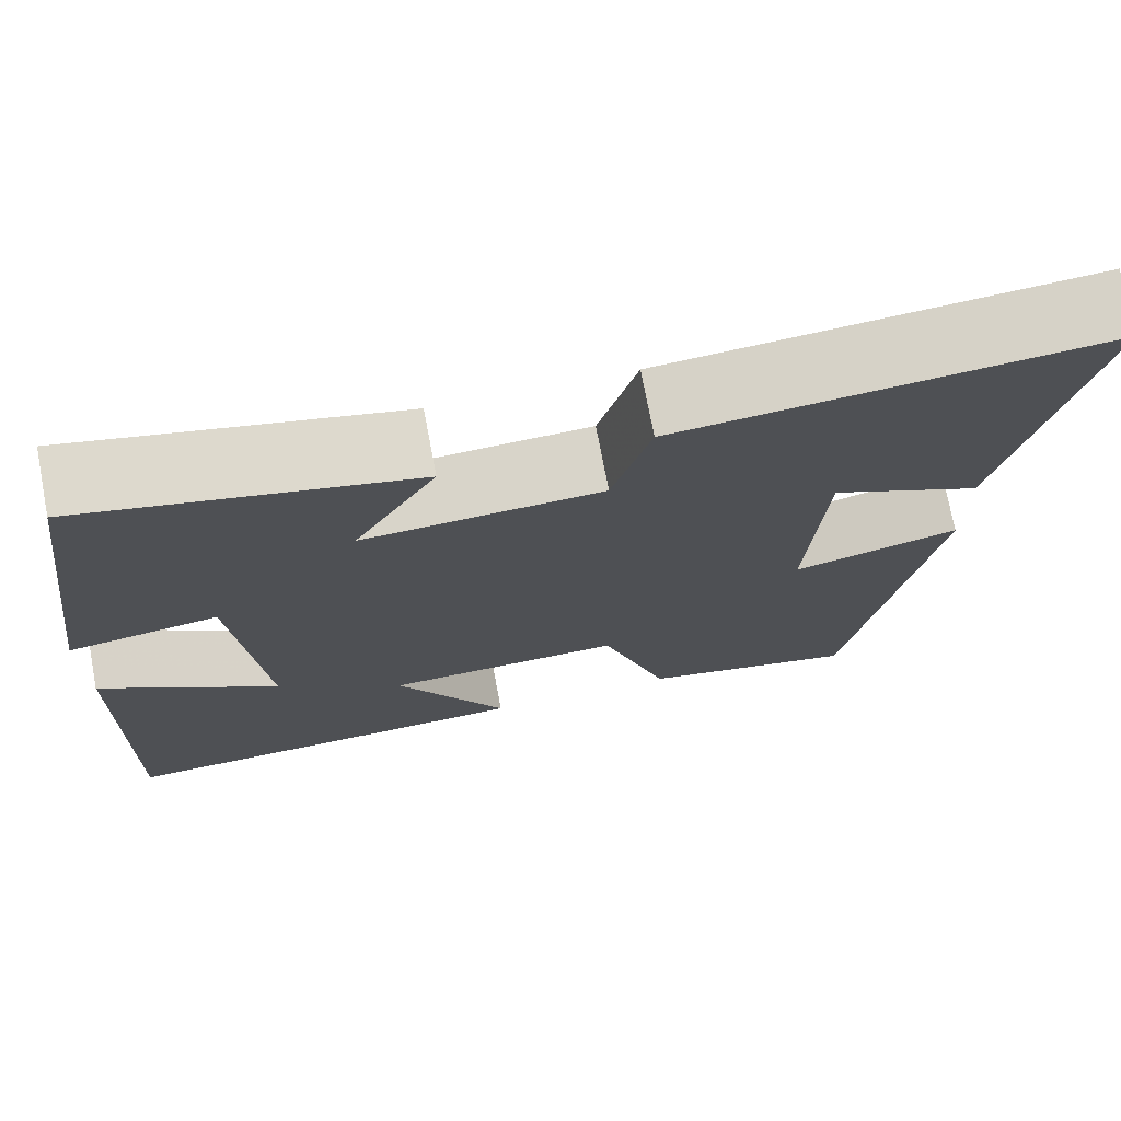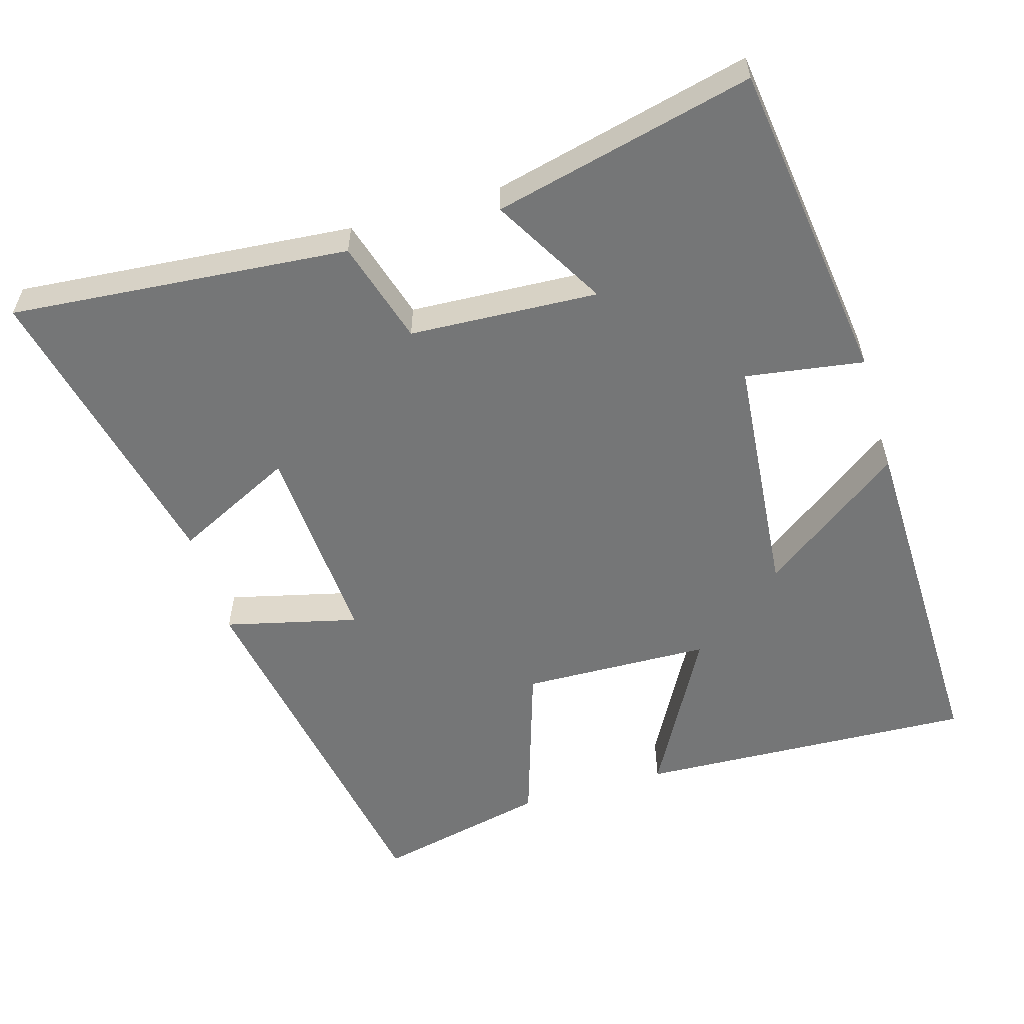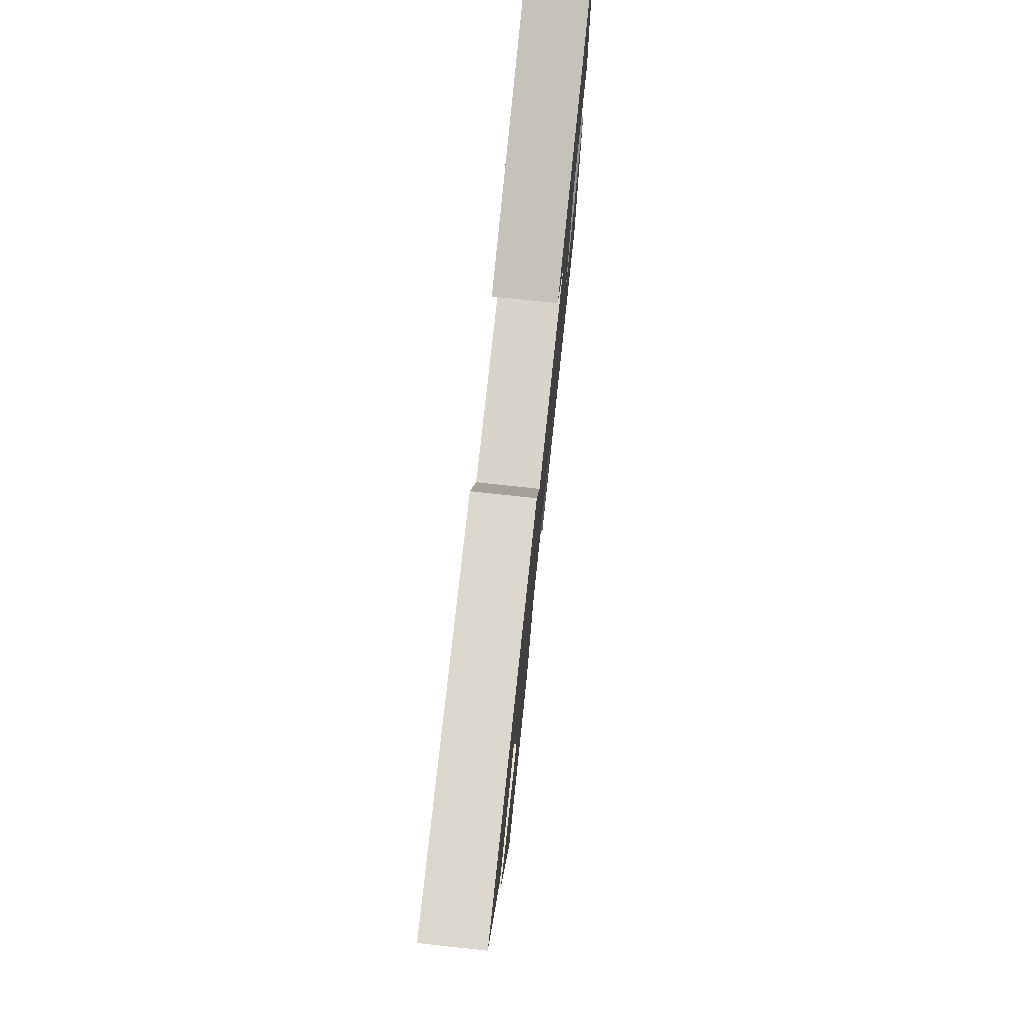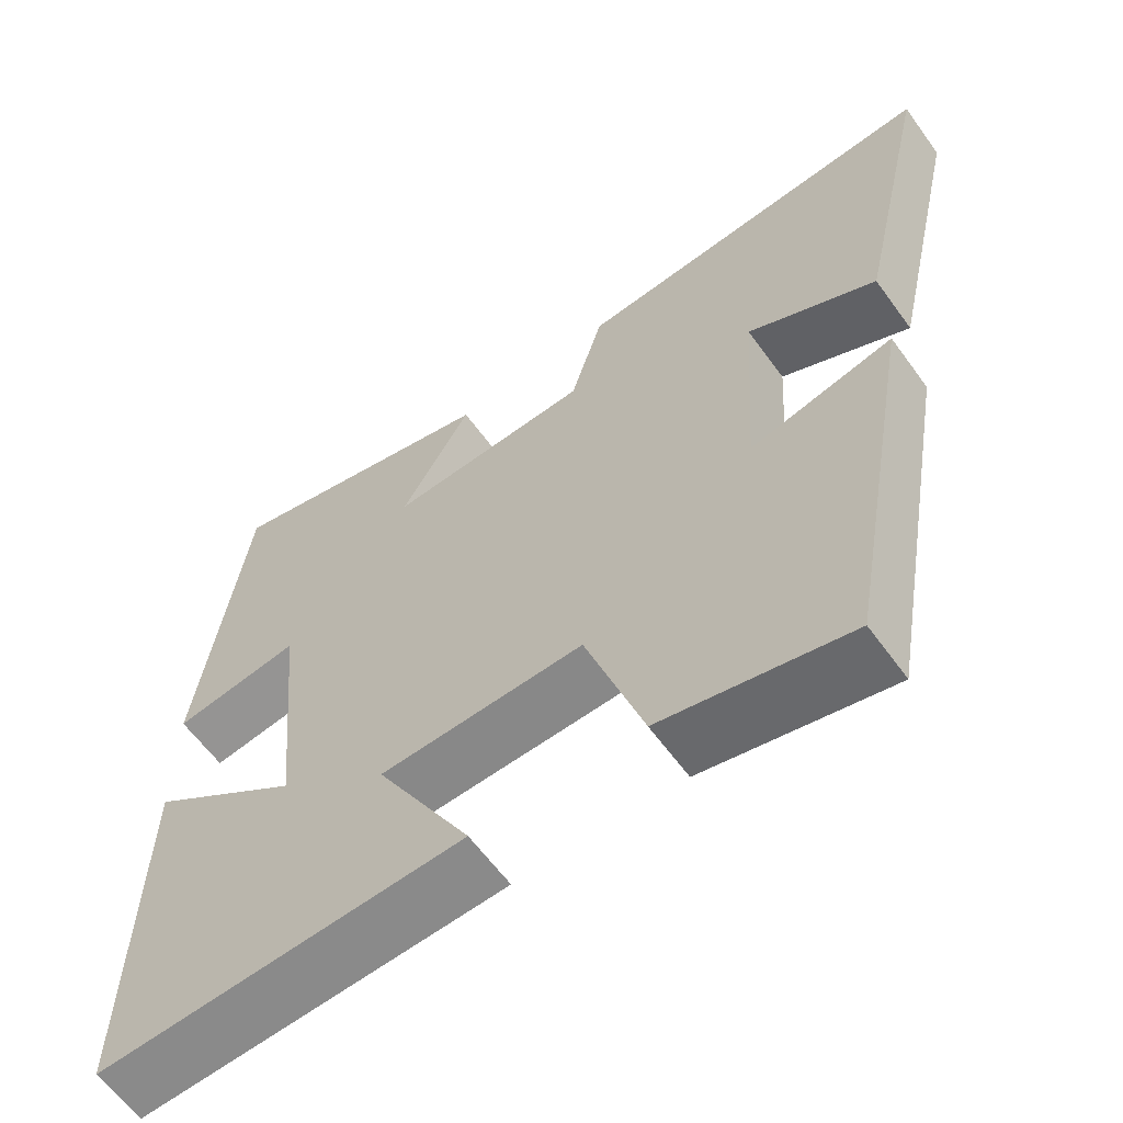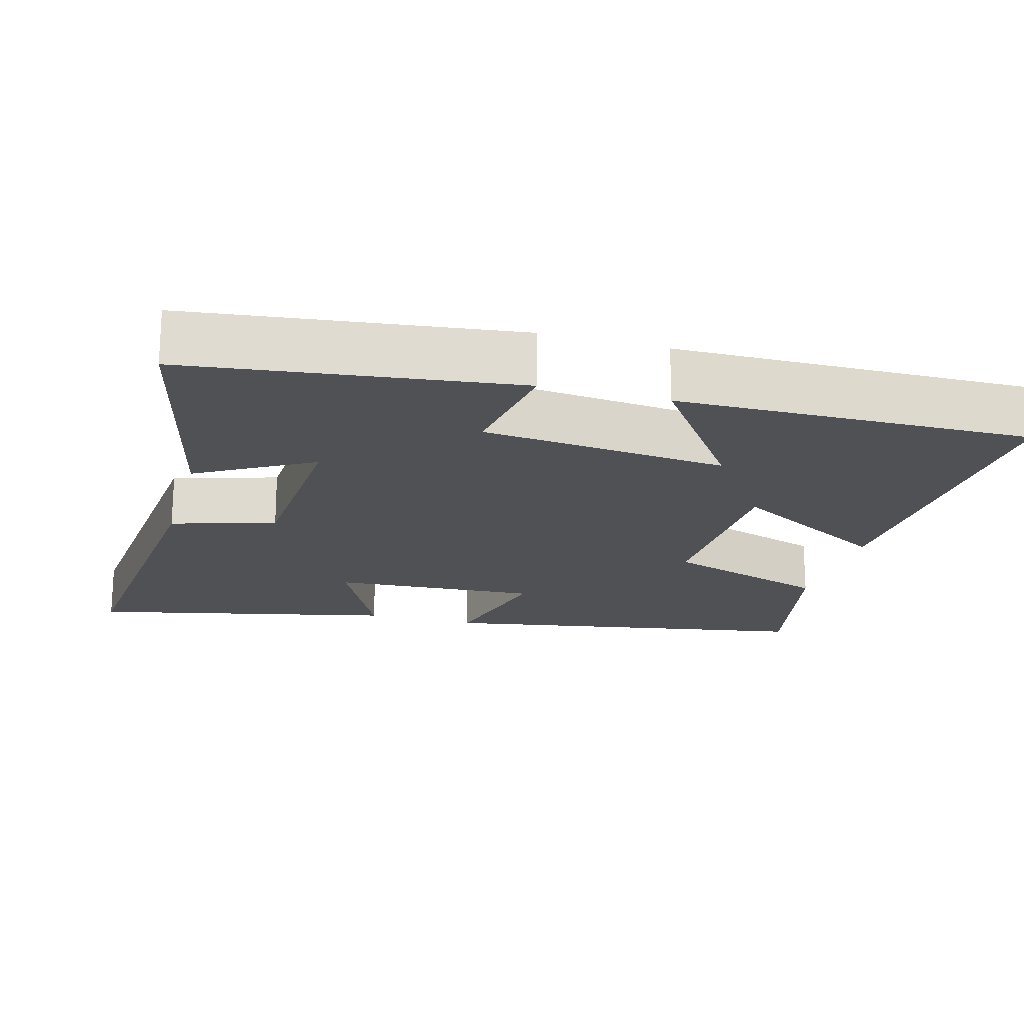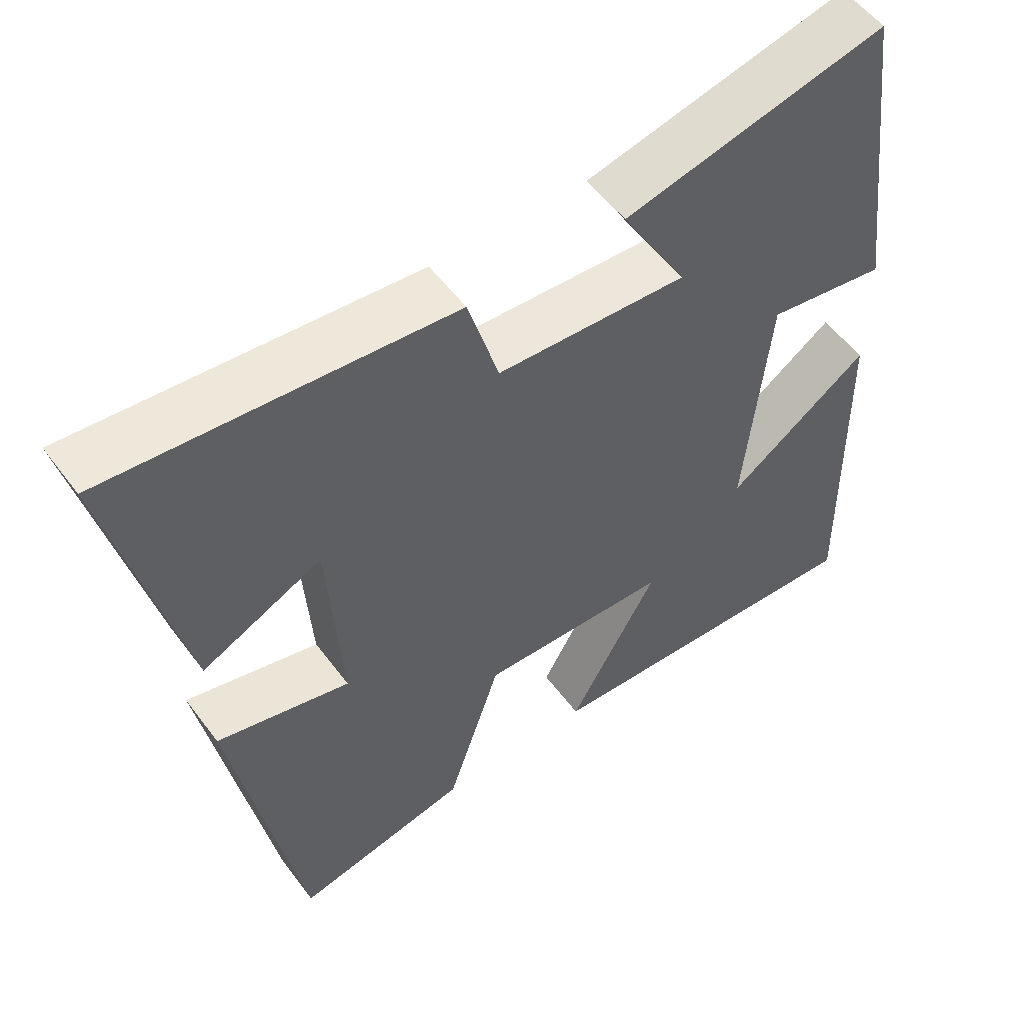
<metadata>
{"format":"obj","ext":"obj","renderer":"f3d","projection":"perspective","resolution":1024,"background":"white","views":[{"elev":73.7,"azim":169.2,"up":"+Z"},{"elev":-56.7,"azim":16.5,"up":"+Y"},{"elev":78.0,"azim":-83.9,"up":"+Z"},{"elev":-61.6,"azim":-144.1,"up":"+Z"},{"elev":-19.5,"azim":74.3,"up":"+Y"},{"elev":54.5,"azim":-36.0,"up":"+Z"}]}
</metadata>
<code>
v 0.509 0.07 -0.522
v 0.043 0.07 -0.5
v 0.165 0.07 -0.28
v -0.095 0.07 -0.272
v -0.169 0.07 -0.5
v -0.408 0.07 -0.553
v -0.5 0.07 -0.035
v -0.317 0.07 -0.08
v -0.335 0.07 0.204
v -0.5 0.07 0.123
v -0.595 0.07 0.541
v -0.128 0.07 0.5
v -0.086 0.07 0.357
v 0.174 0.07 0.343
v 0.084 0.07 0.5
v 0.442 0.07 0.585
v 0.5 0.07 0.137
v 0.337 0.07 0.162
v 0.305 0.07 -0.176
v 0.5 0.07 -0.035
v 0.509 0 -0.522
v 0.043 0 -0.5
v 0.165 0 -0.28
v -0.095 0 -0.272
v -0.169 0 -0.5
v -0.408 0 -0.553
v -0.5 0 -0.035
v -0.317 0 -0.08
v -0.335 0 0.204
v -0.5 0 0.123
v -0.595 0 0.541
v -0.128 0 0.5
v -0.086 0 0.357
v 0.174 0 0.343
v 0.084 0 0.5
v 0.442 0 0.585
v 0.5 0 0.137
v 0.337 0 0.162
v 0.305 0 -0.176
v 0.5 0 -0.035
f 19 20 1 2
f 15 16 17 18
f 14 15 18
f 13 14 18 19
f 10 11 12 13
f 9 10 13
f 8 9 13 19
f 5 6 7 8
f 4 5 8
f 3 4 8 19
f 2 3 19
f 22 21 40 39
f 38 37 36 35
f 38 35 34
f 39 38 34 33
f 33 32 31 30
f 33 30 29
f 39 33 29 28
f 28 27 26 25
f 28 25 24
f 39 28 24 23
f 39 23 22
f 1 21 22 2
f 2 22 23 3
f 3 23 24 4
f 4 24 25 5
f 5 25 26 6
f 6 26 27 7
f 7 27 28 8
f 8 28 29 9
f 9 29 30 10
f 10 30 31 11
f 11 31 32 12
f 12 32 33 13
f 13 33 34 14
f 14 34 35 15
f 15 35 36 16
f 16 36 37 17
f 17 37 38 18
f 18 38 39 19
f 19 39 40 20
f 20 40 21 1

</code>
